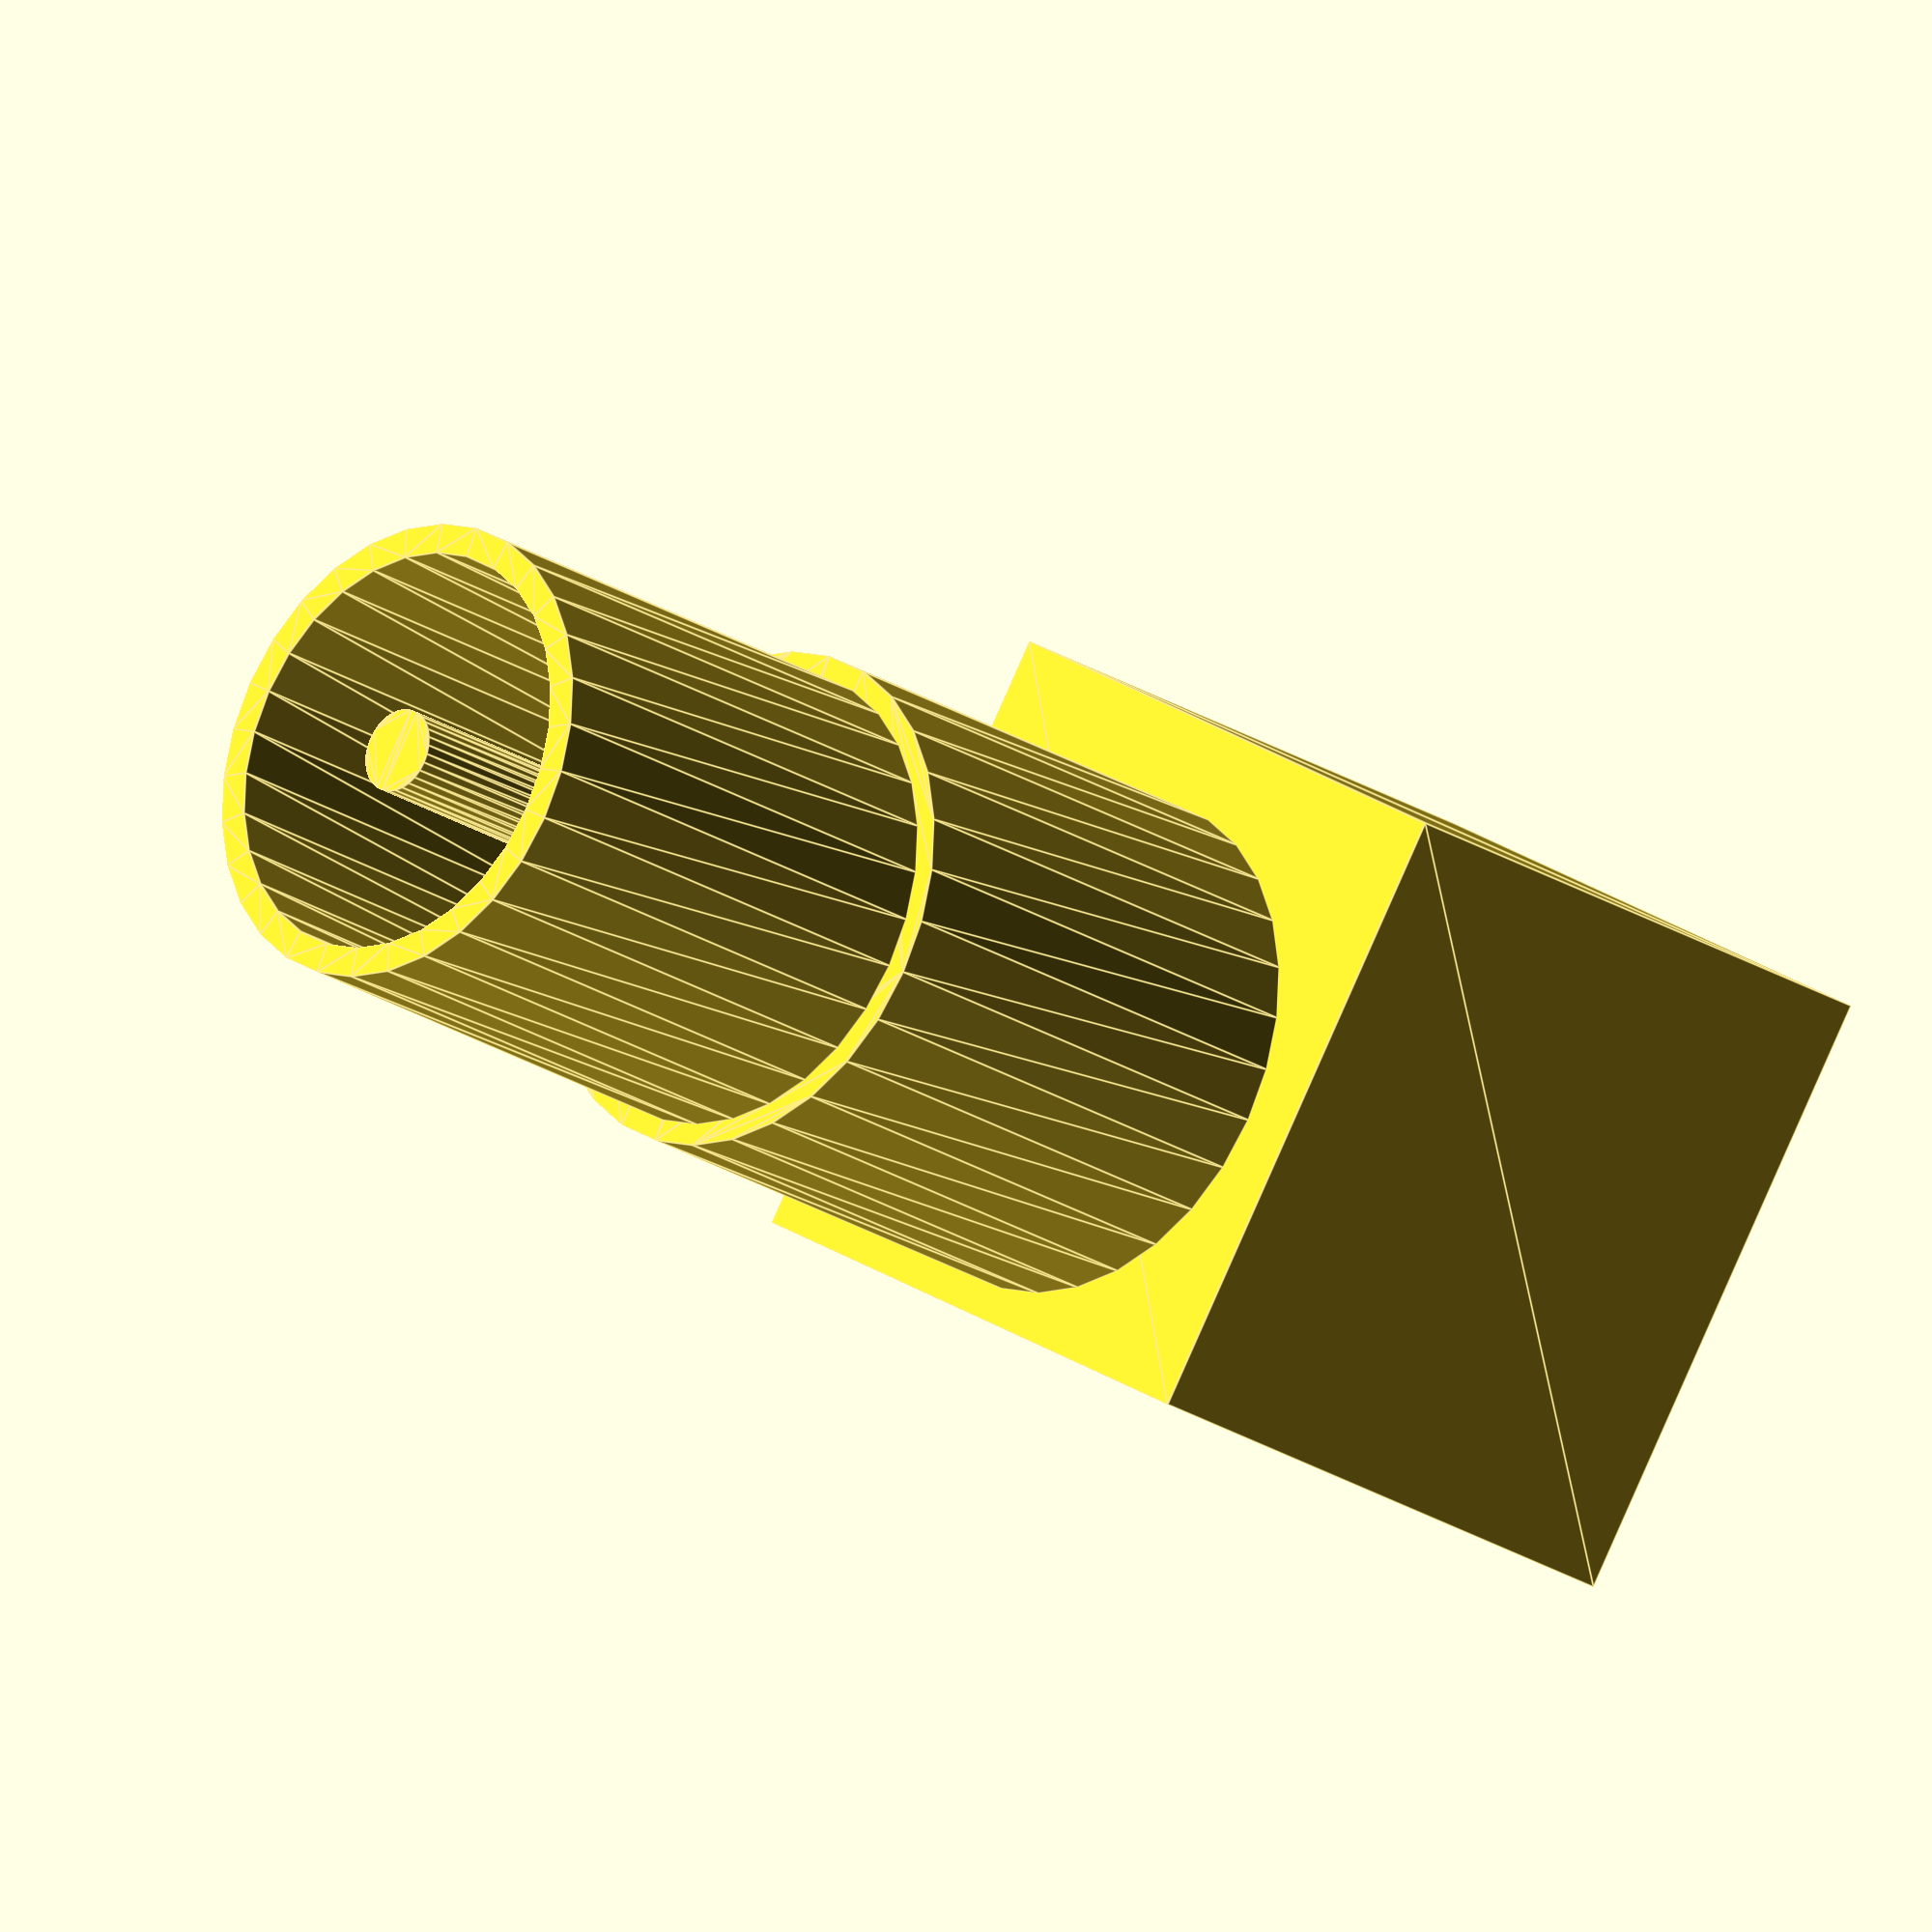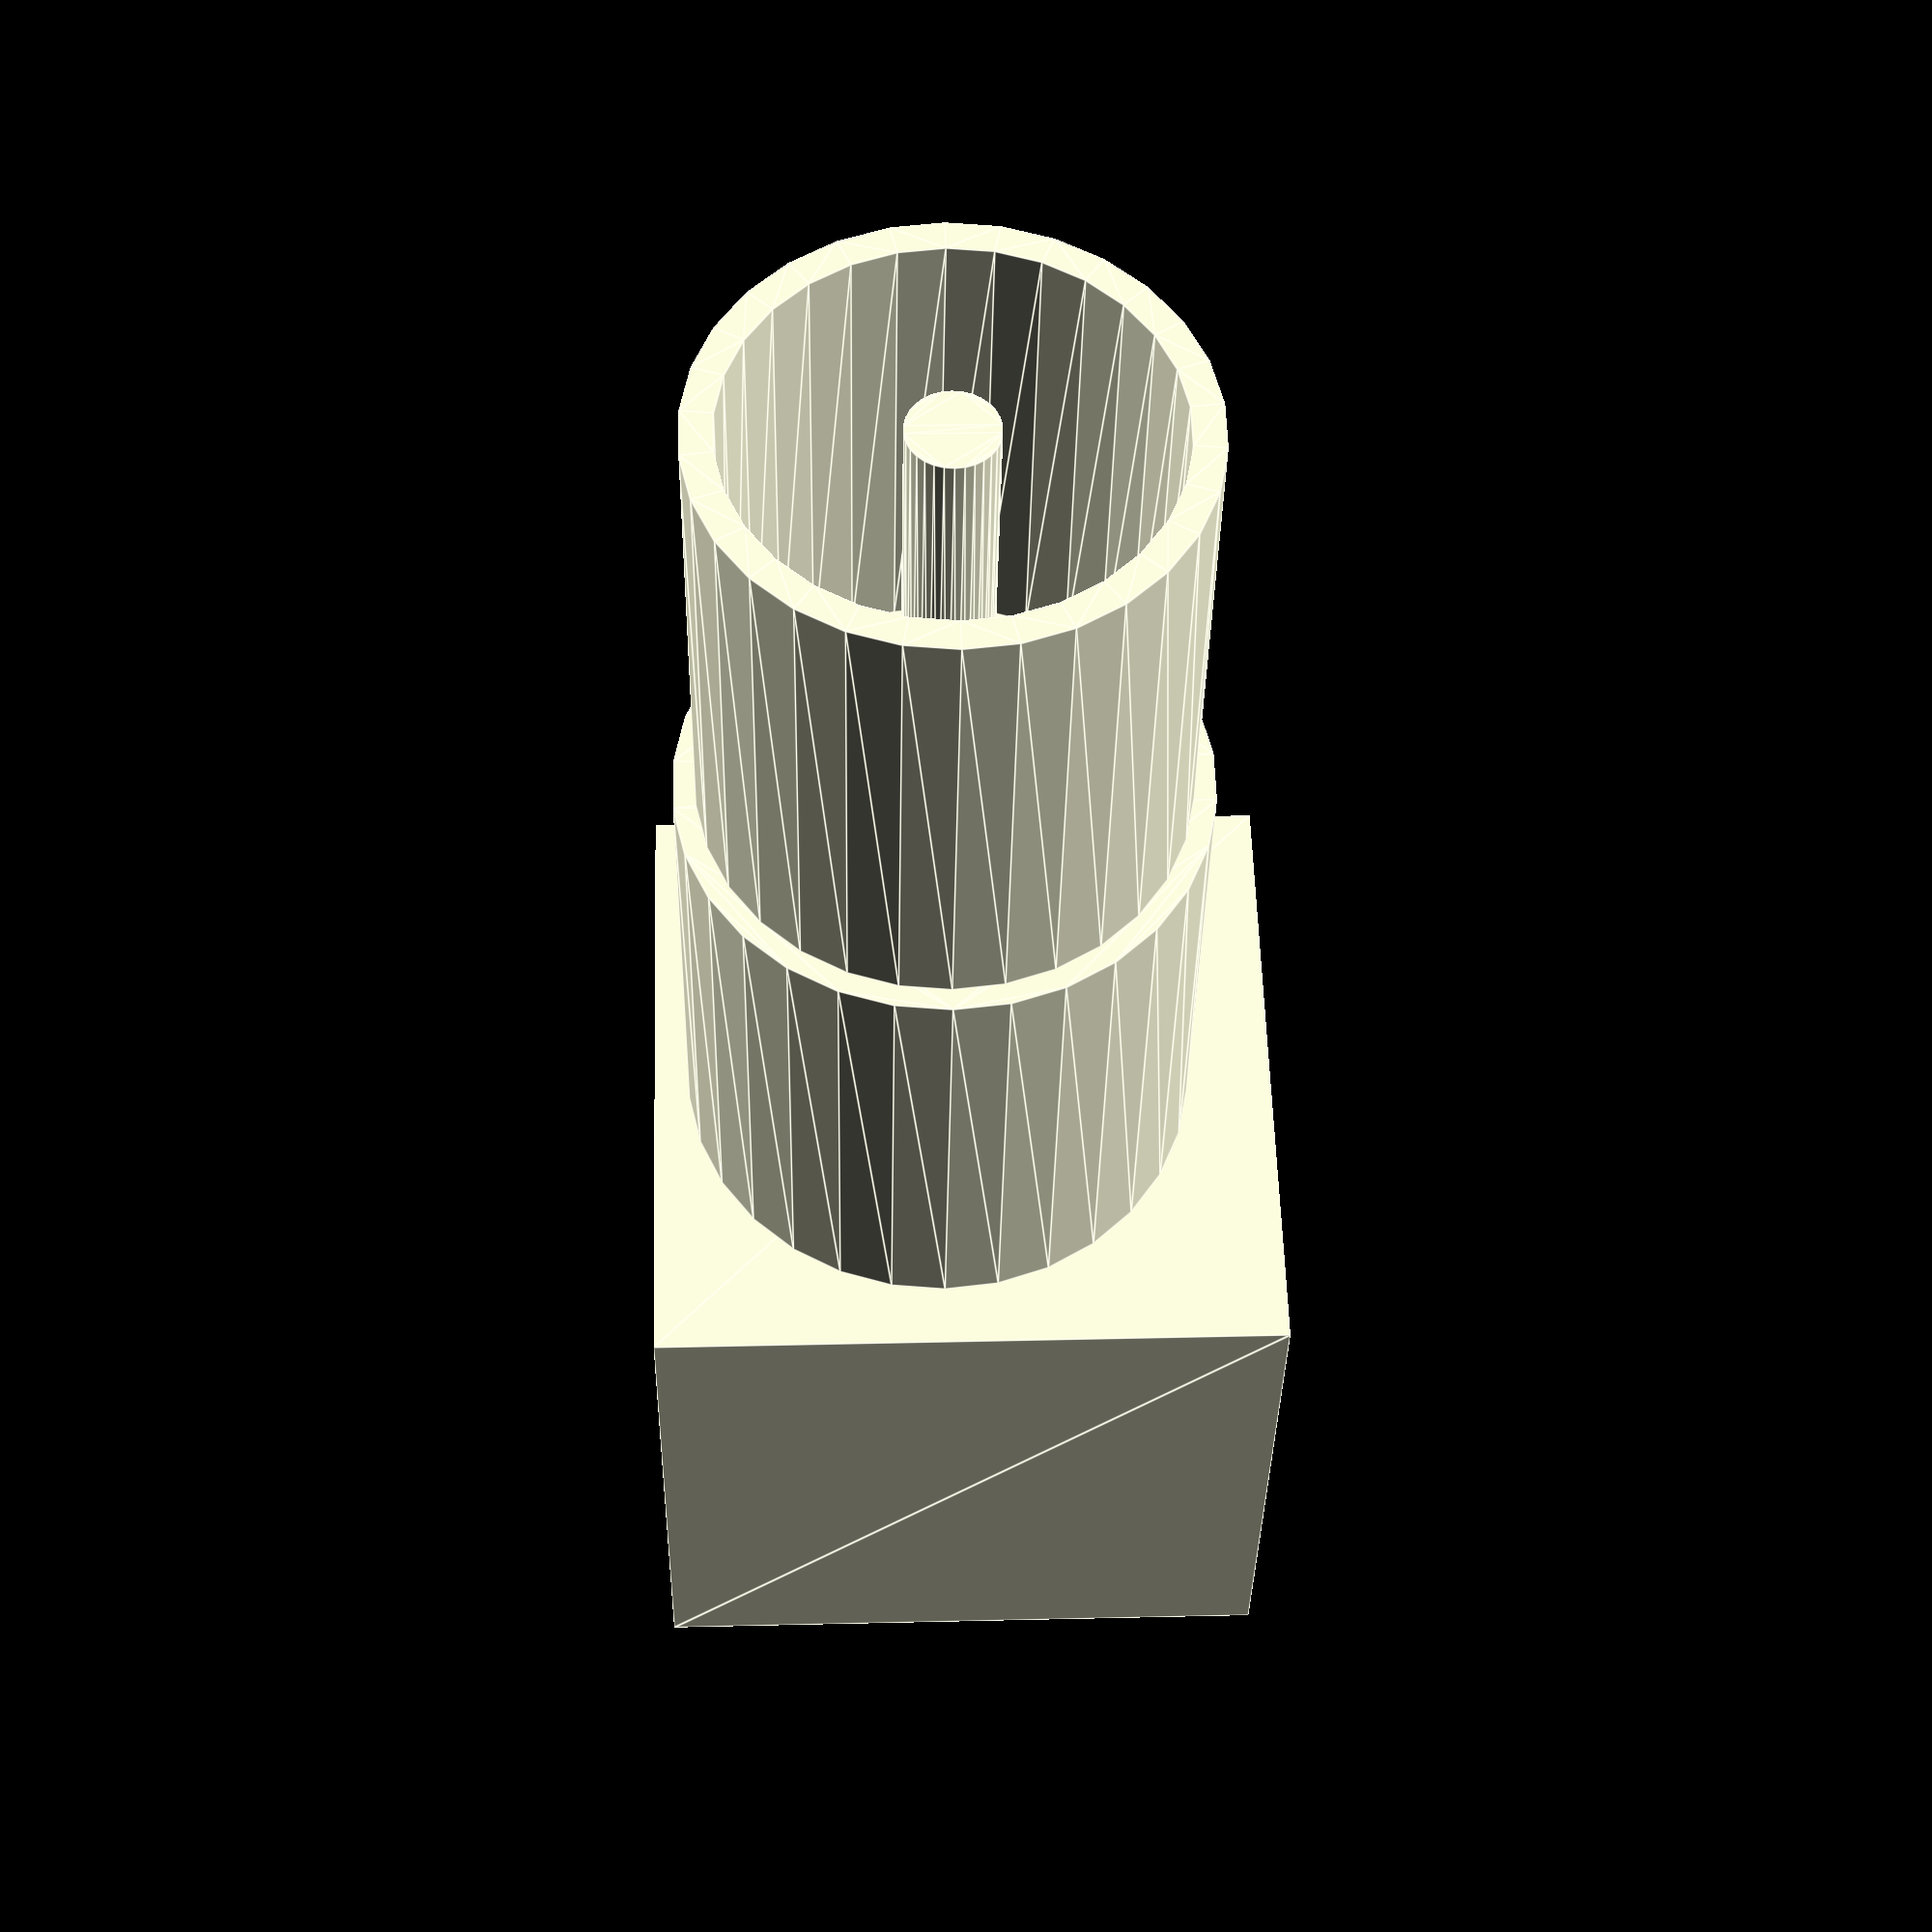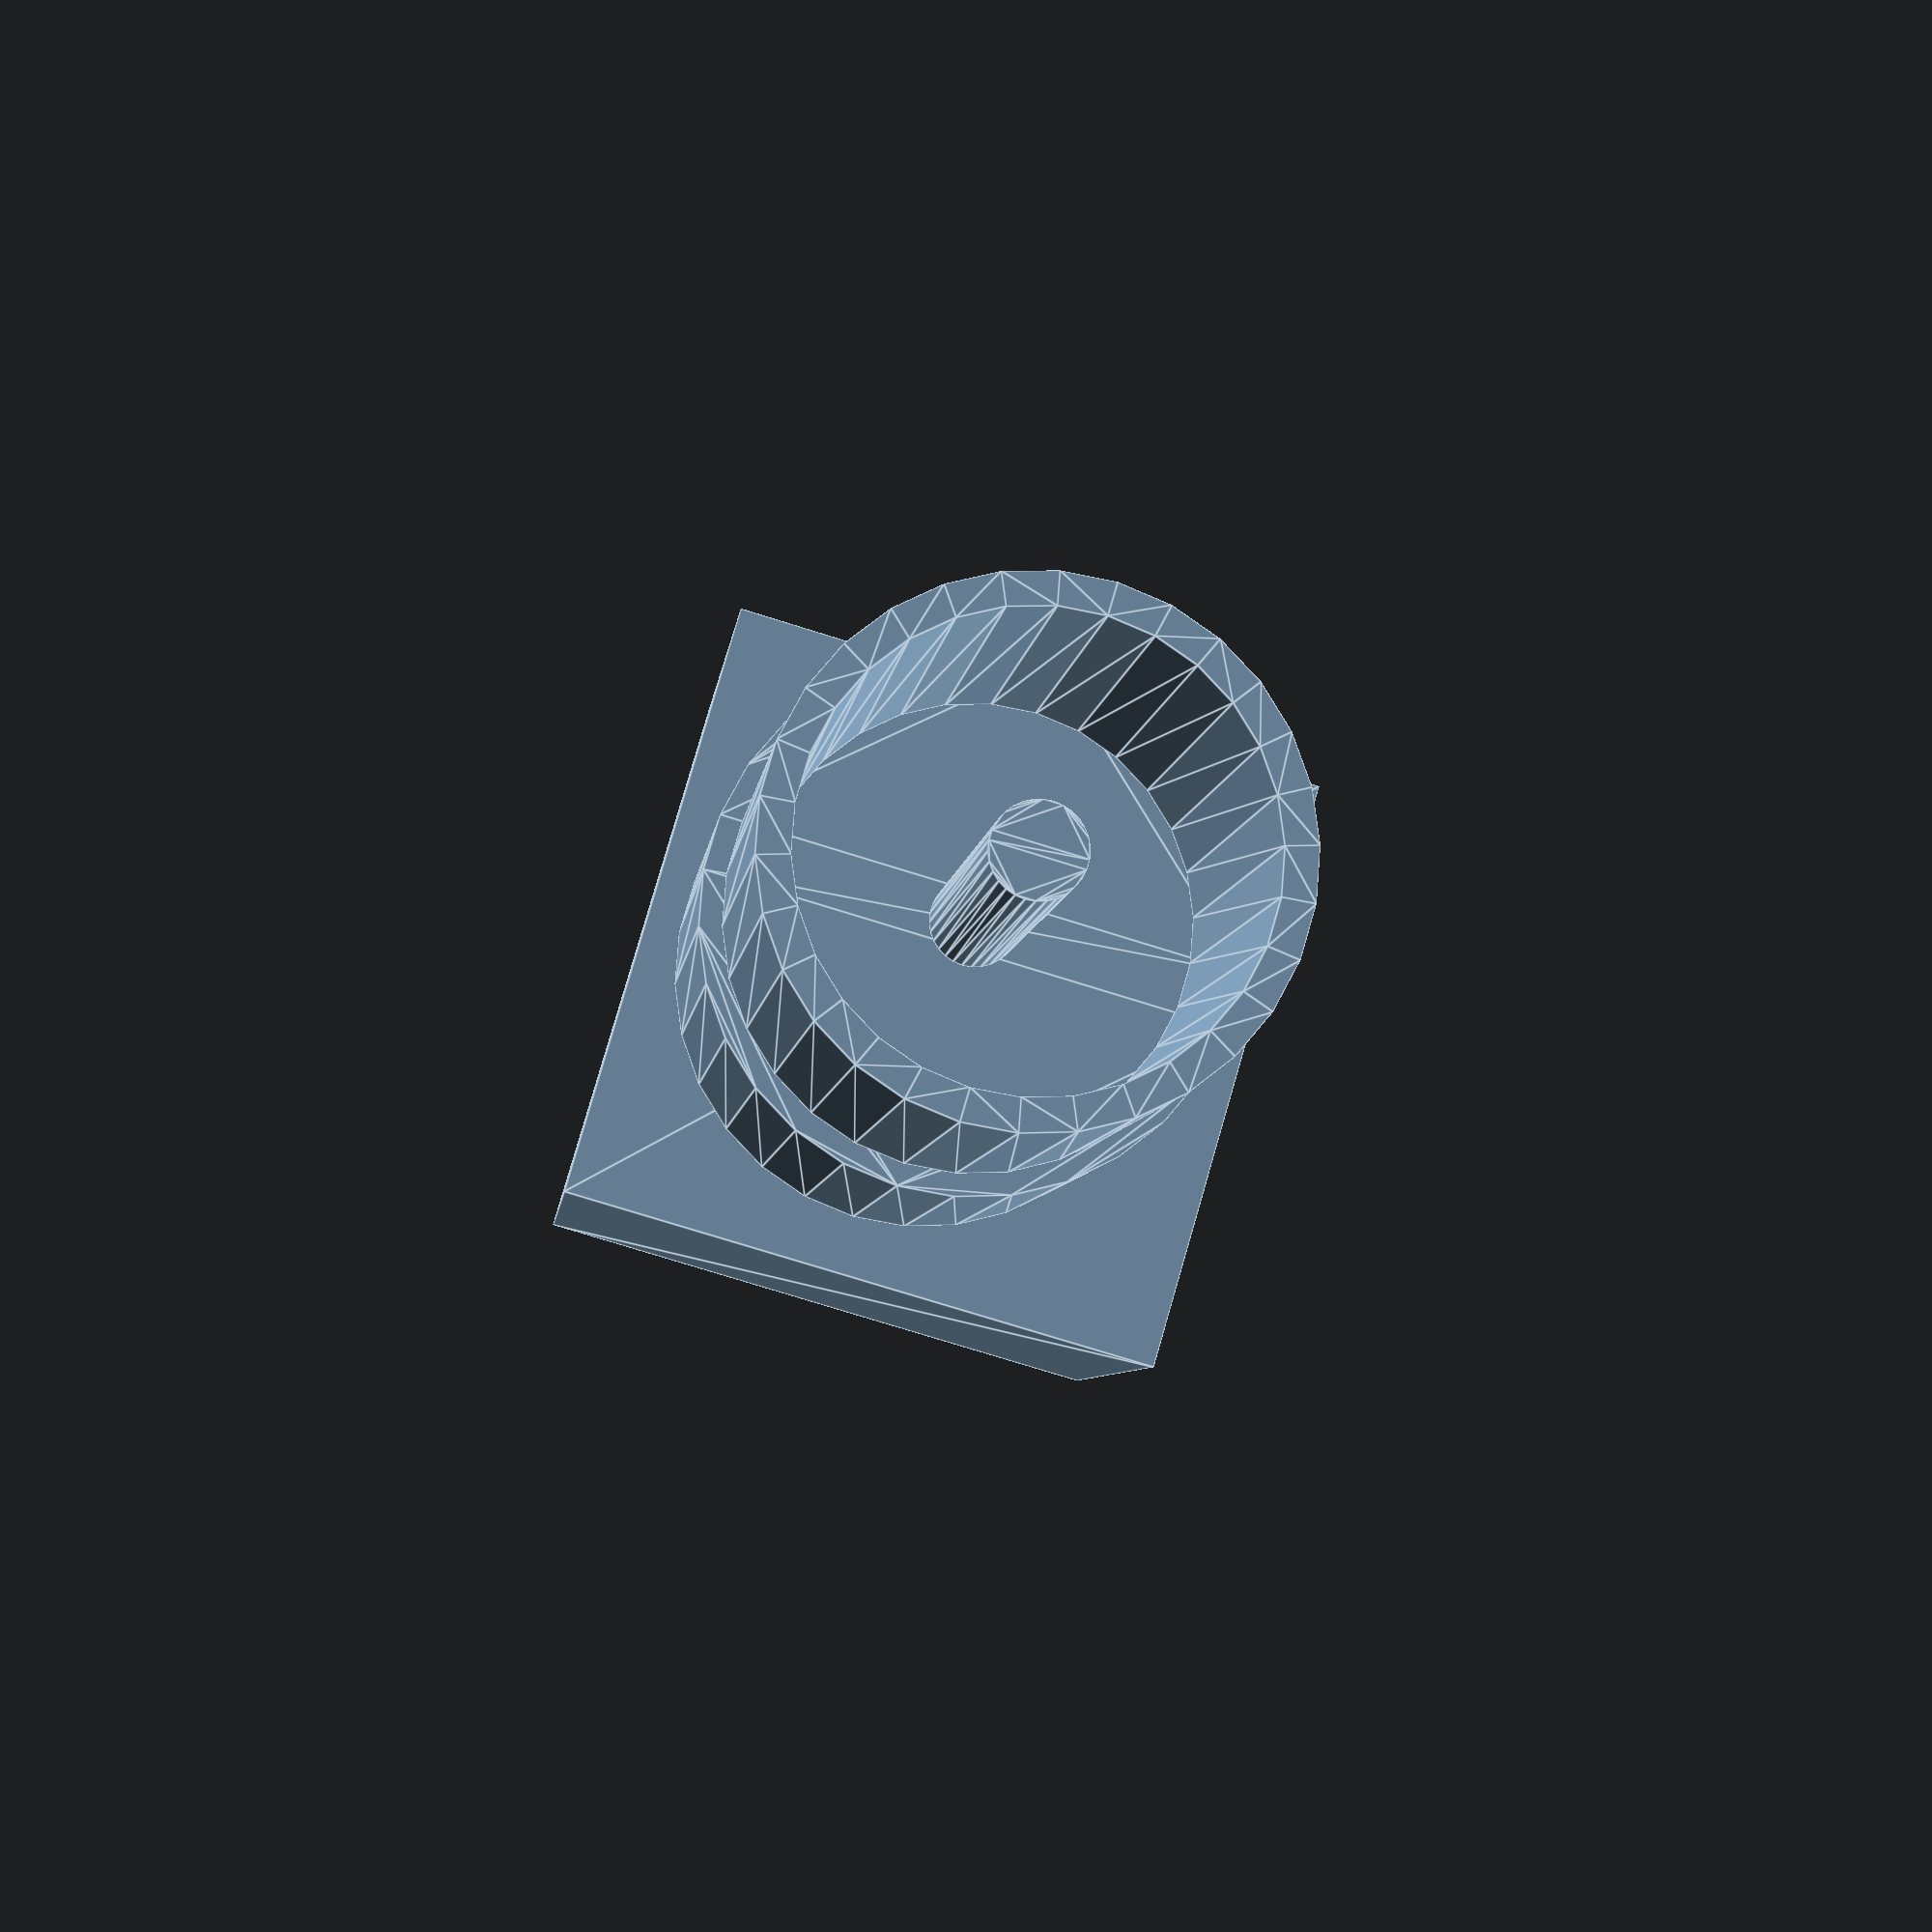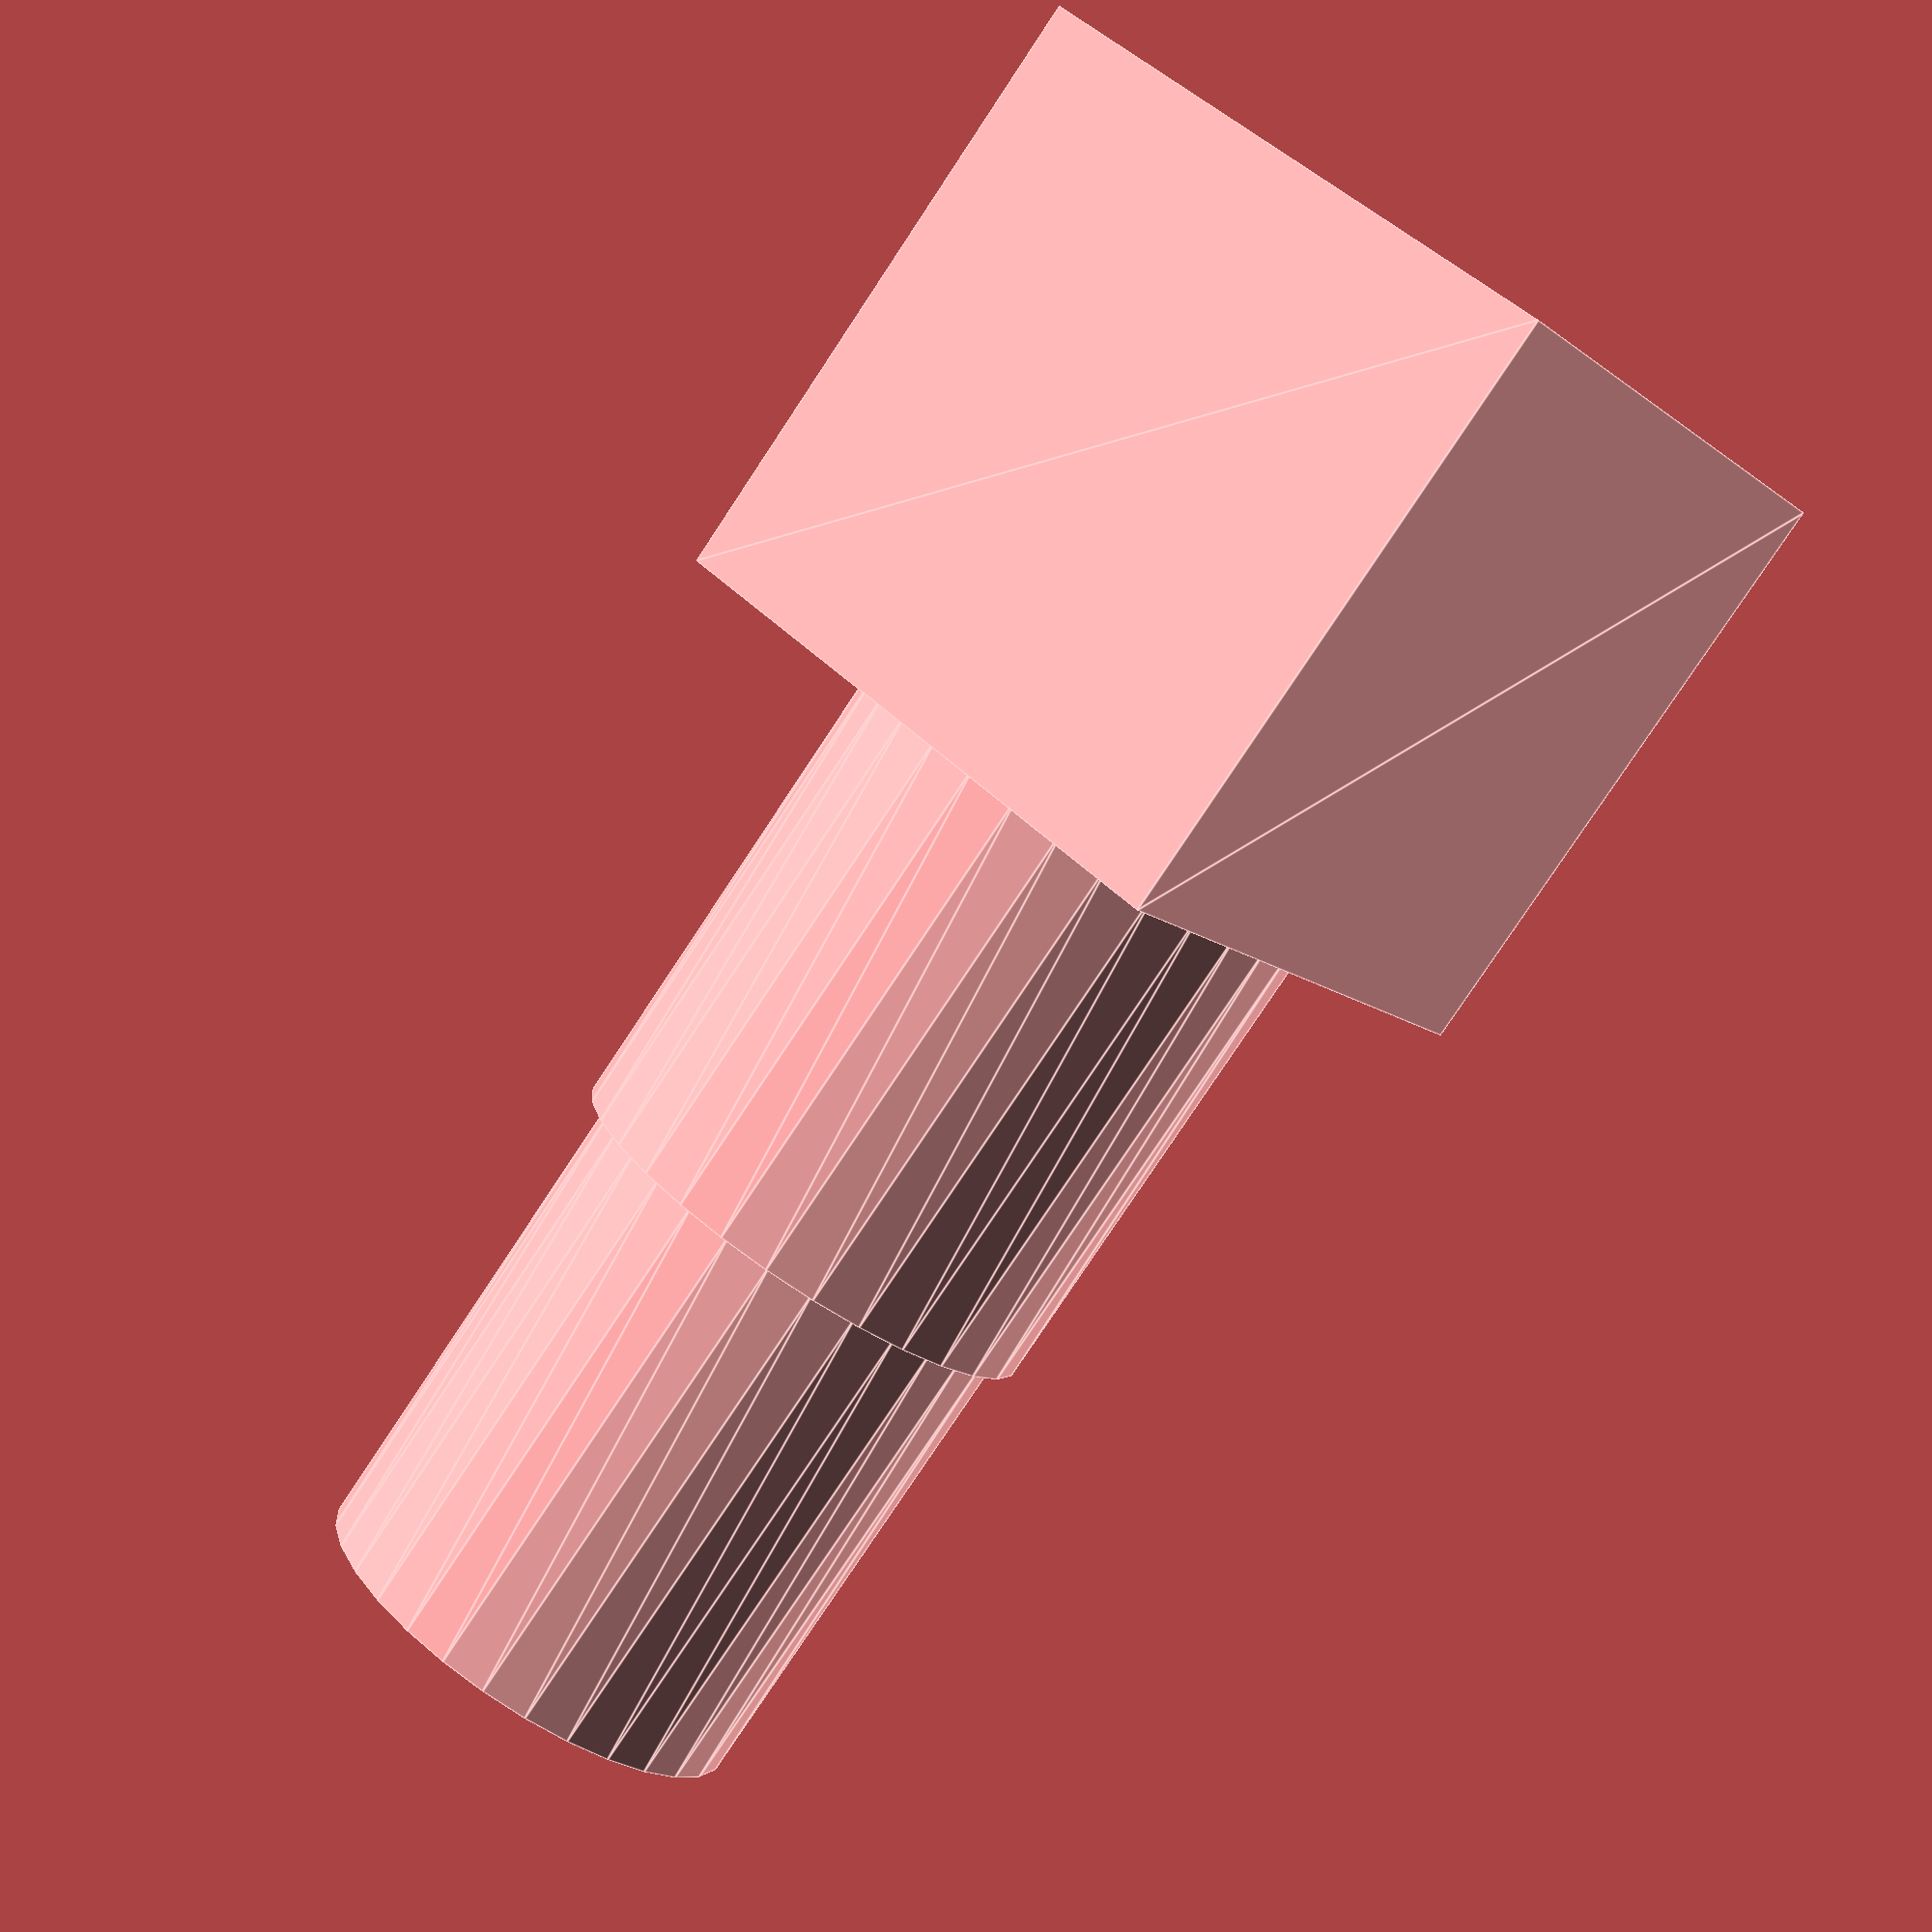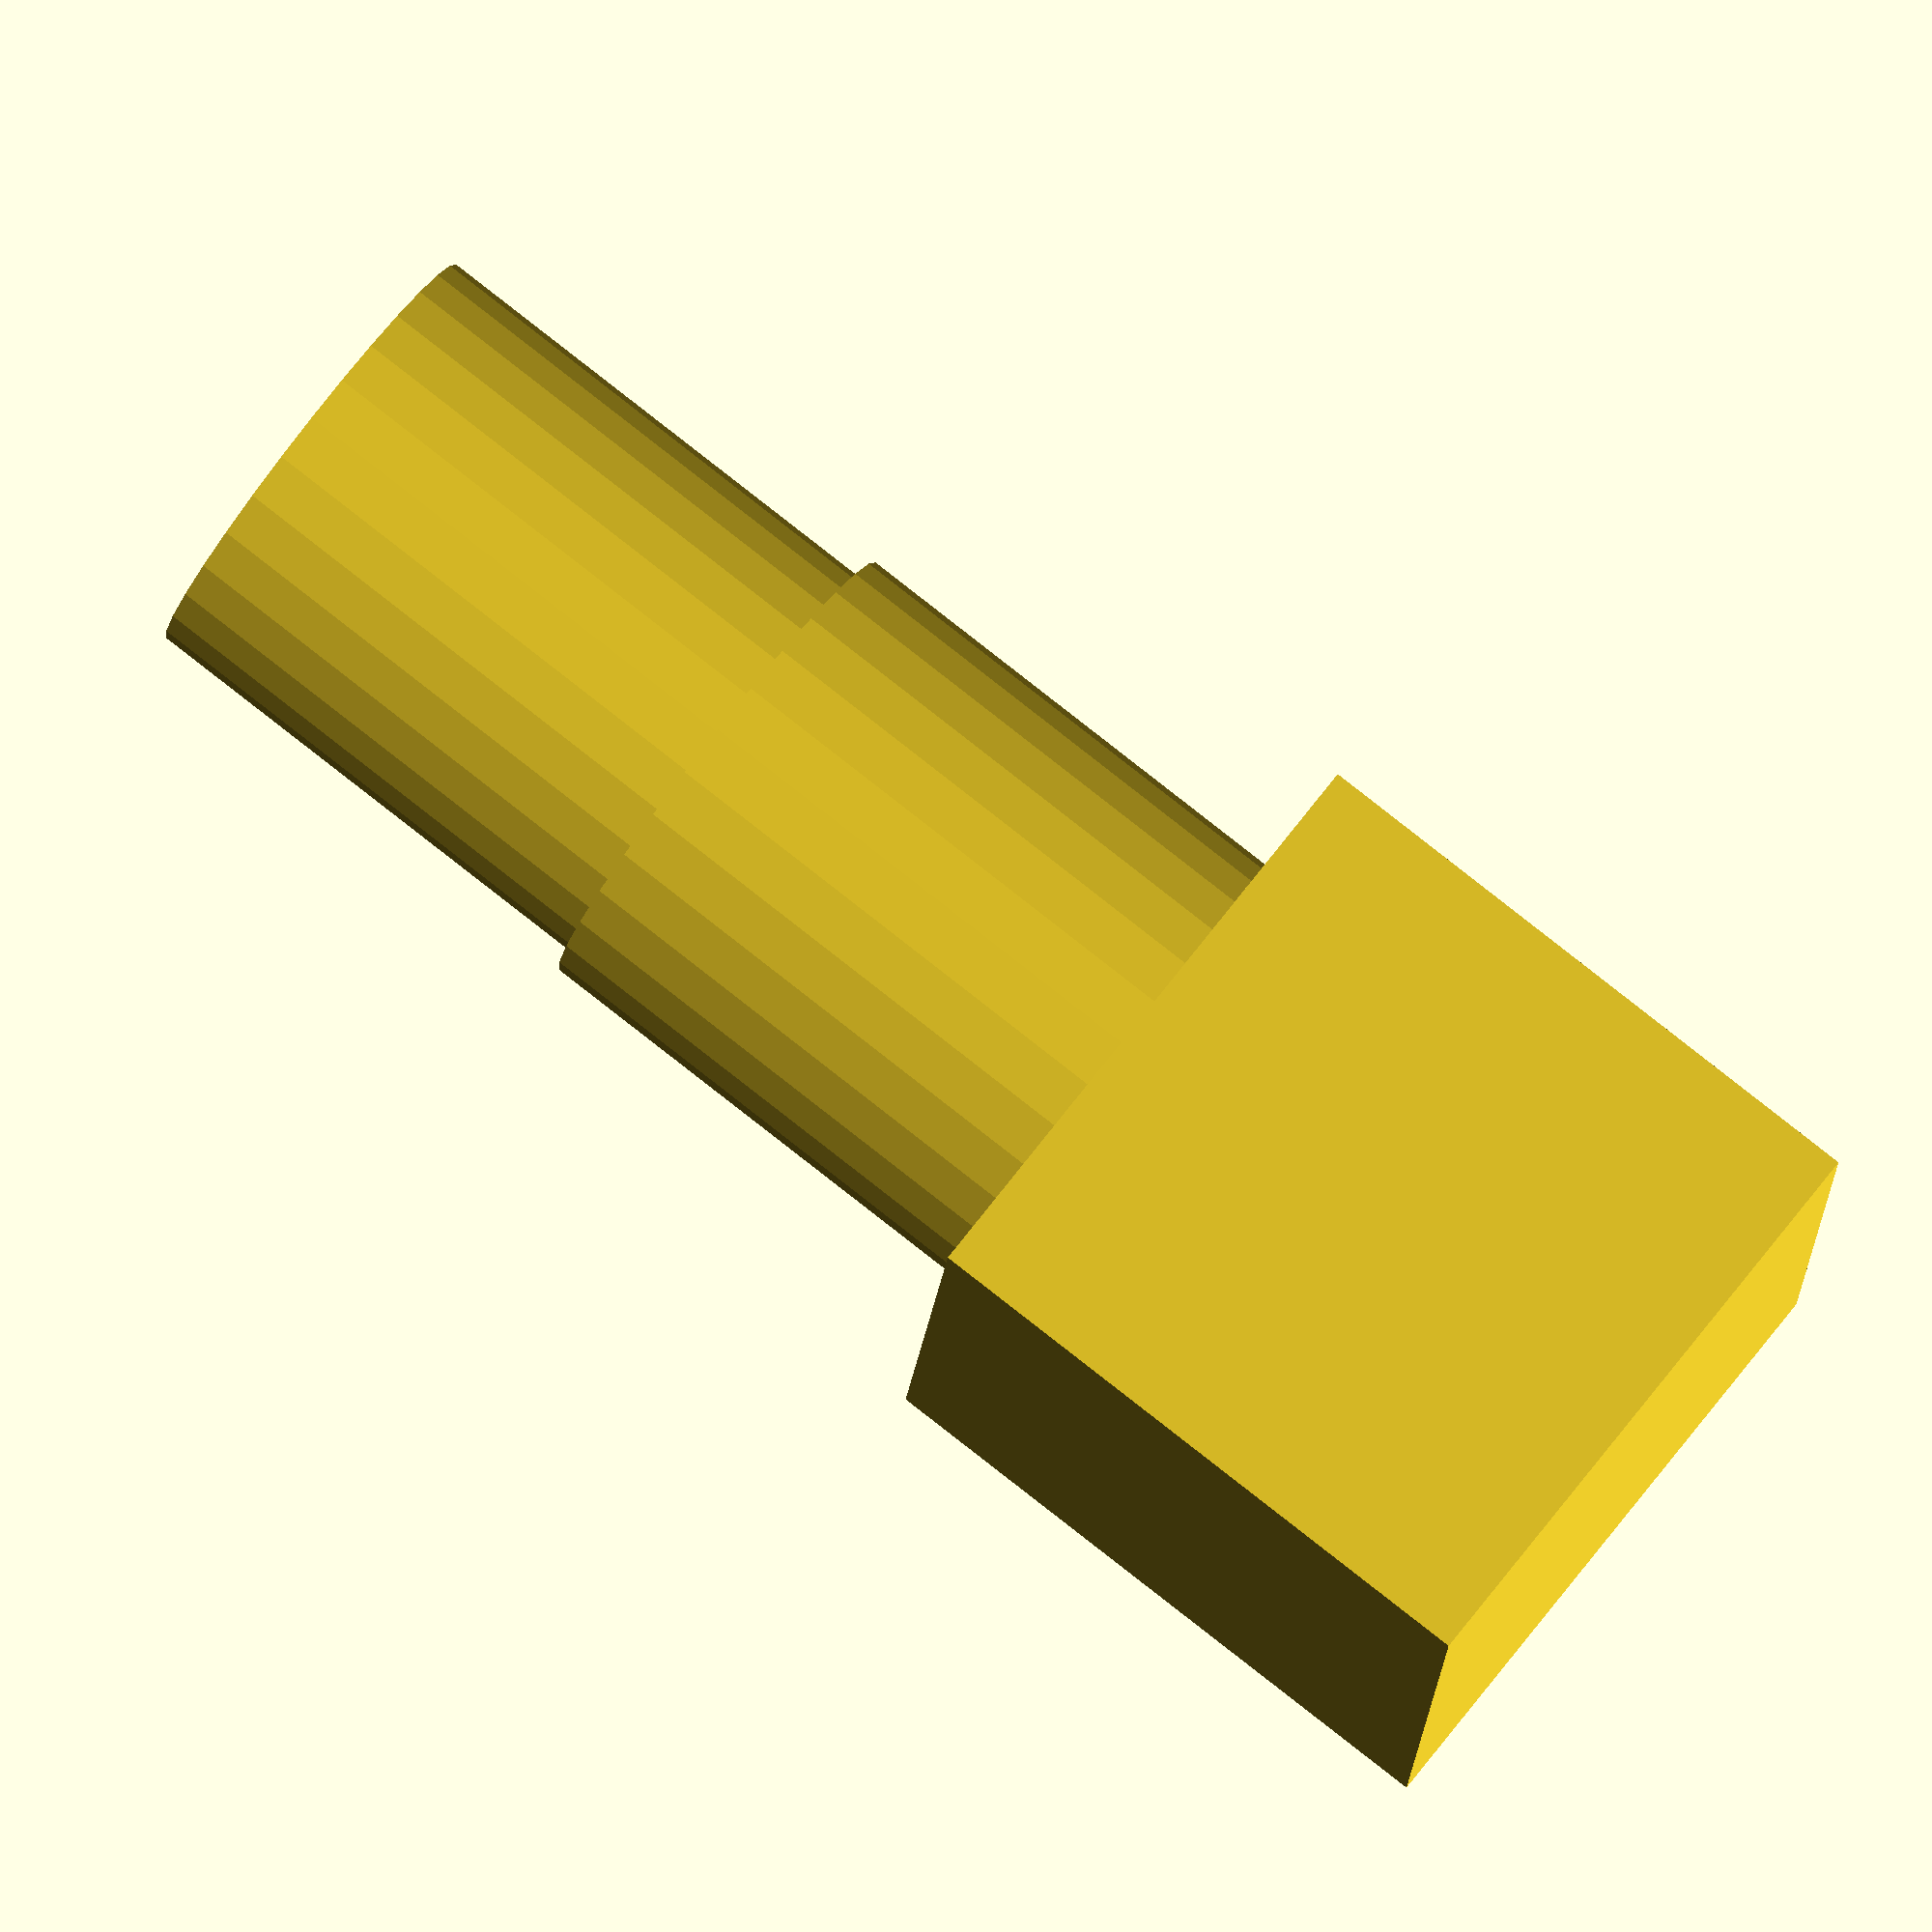
<openscad>
// TODO correct values

CHASSIS_X_LENGTH = 14.8;
CHASSIS_Y_LENGTH = 14.8;
CHASSIS_Z_LENGTH = 14.8;

SOKET_OUTER_RADIUS = 11.0/2;
SOKET_INNER_RADIUS = 9.6/2;
SOCKET_LENGTH = 12;

SCREW_RADIUS = 6;
SCREW_LENGTH=10;

// Increase steps in render to have quality circles
$fs=0.01;

module Socket(){

translate([0,0,SOKET_OUTER_RADIUS])
    rotate([270, 0])
        linear_extrude(height = SOCKET_LENGTH, convexity = 10, twist = 0)
            union() {
                difference() {
                    circle(SOKET_OUTER_RADIUS);
                    circle(SOKET_INNER_RADIUS);
                }

                circle(1);
            }
}

module Screw() {
    translate([0,0,SCREW_RADIUS])
        rotate([270, 0])
            linear_extrude(height = SOCKET_LENGTH, convexity = 10, twist = 0)
                circle(SCREW_RADIUS);
}

module Chassis() {
    translate([-CHASSIS_Z_LENGTH/2,0,0])
    linear_extrude(height = CHASSIS_Z_LENGTH, convexity = 10, twist = 0)
        square([CHASSIS_X_LENGTH,CHASSIS_Y_LENGTH]);
}

union () {
    translate([0,CHASSIS_Z_LENGTH,2])

    Screw();
    Chassis();

    translate([0,SOCKET_LENGTH+CHASSIS_Z_LENGTH,2.5])
        Socket();
}

</openscad>
<views>
elev=269.2 azim=312.9 roll=23.9 proj=o view=edges
elev=152.4 azim=208.9 roll=92.1 proj=p view=edges
elev=76.8 azim=159.8 roll=72.7 proj=p view=edges
elev=12.8 azim=139.9 roll=210.9 proj=p view=edges
elev=12.9 azim=307.9 roll=356.2 proj=o view=solid
</views>
